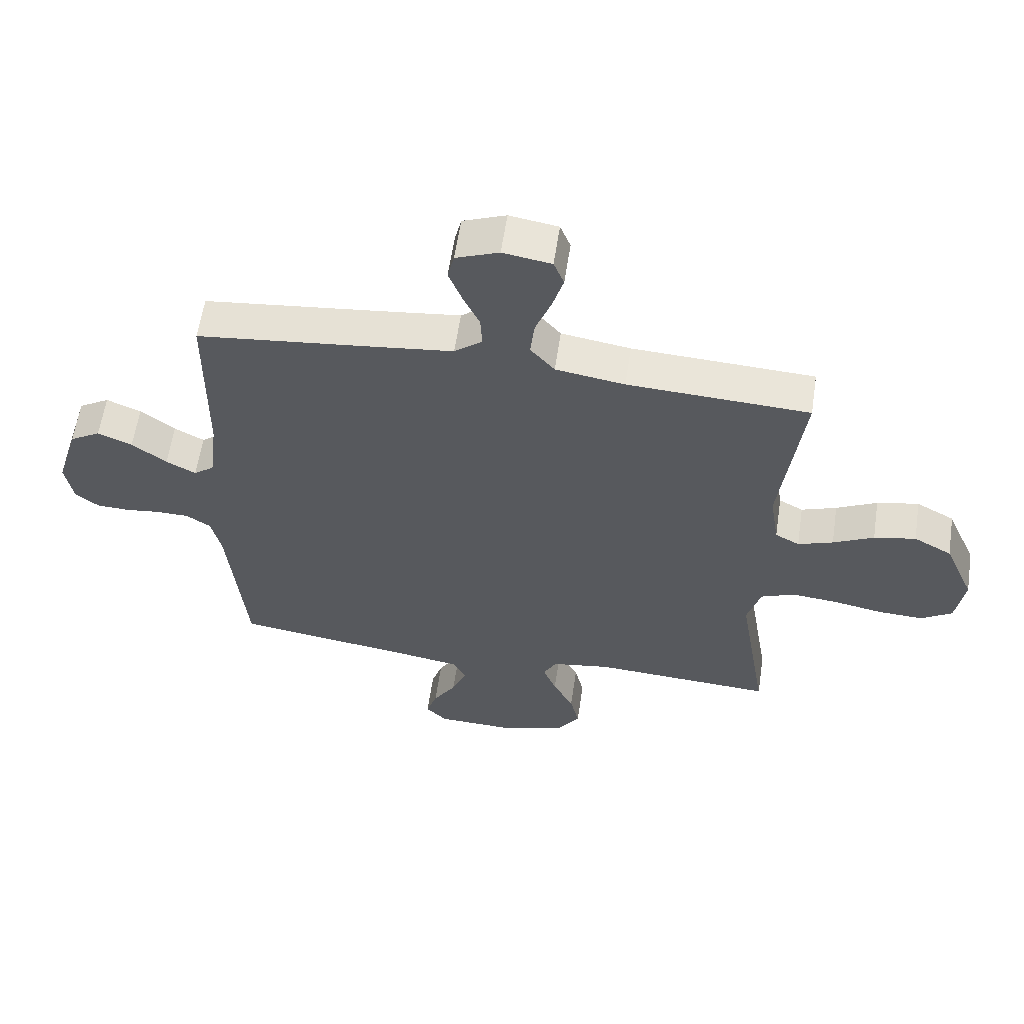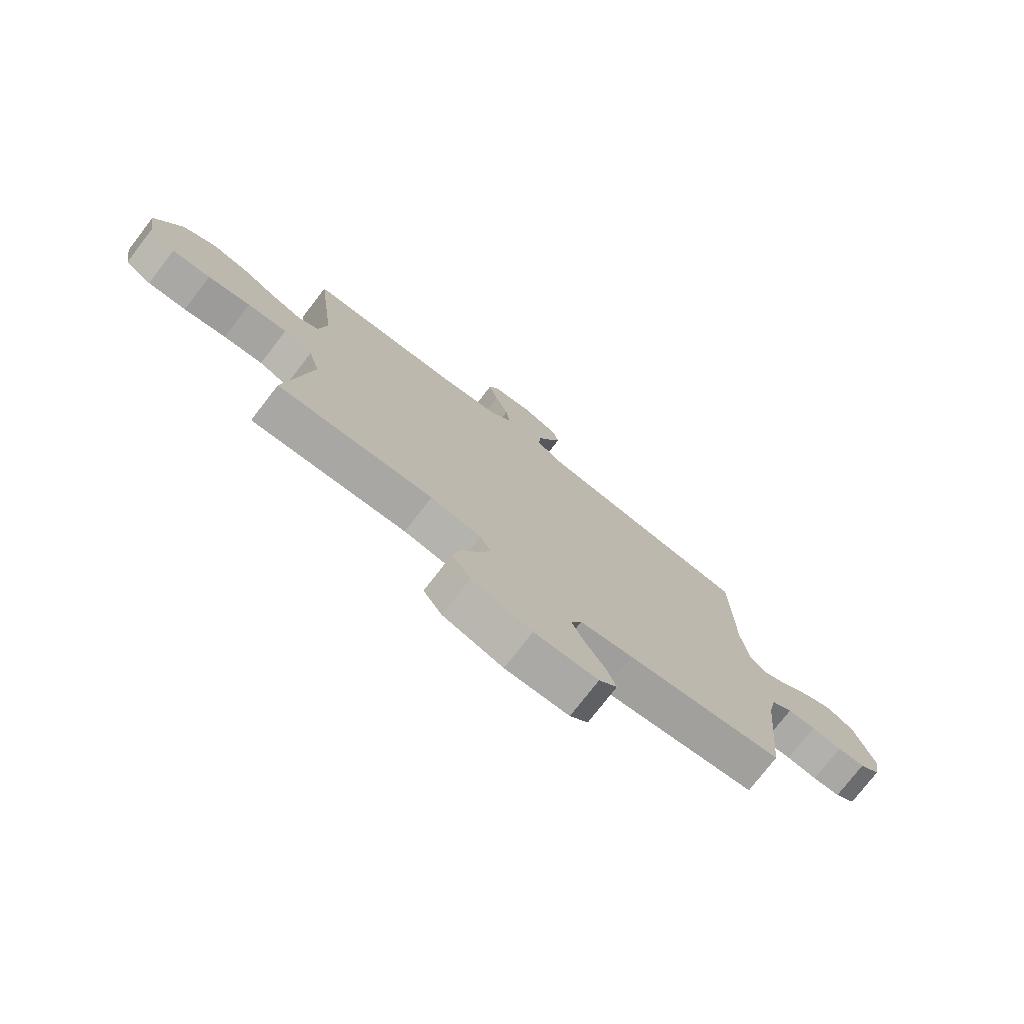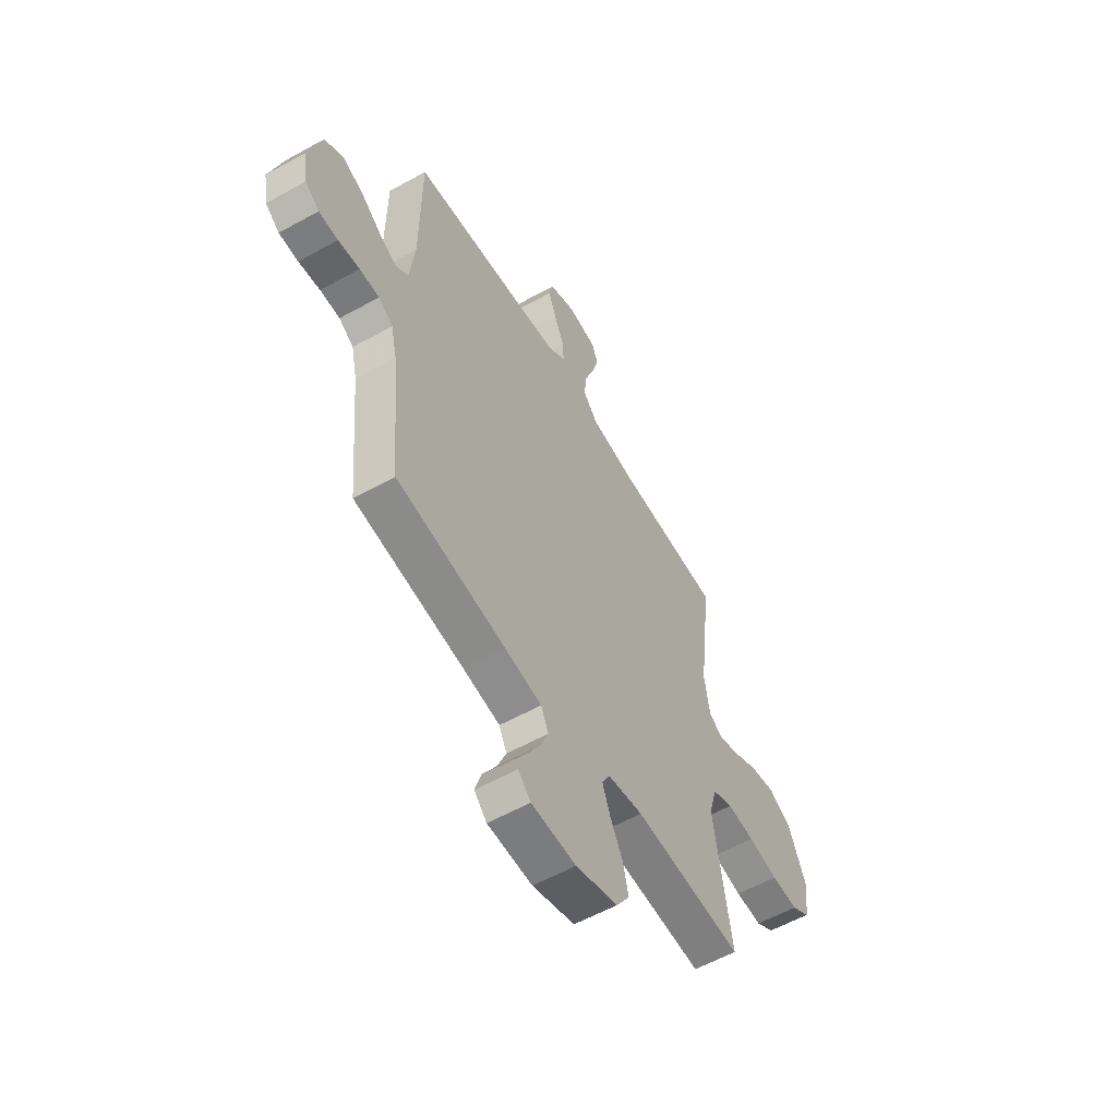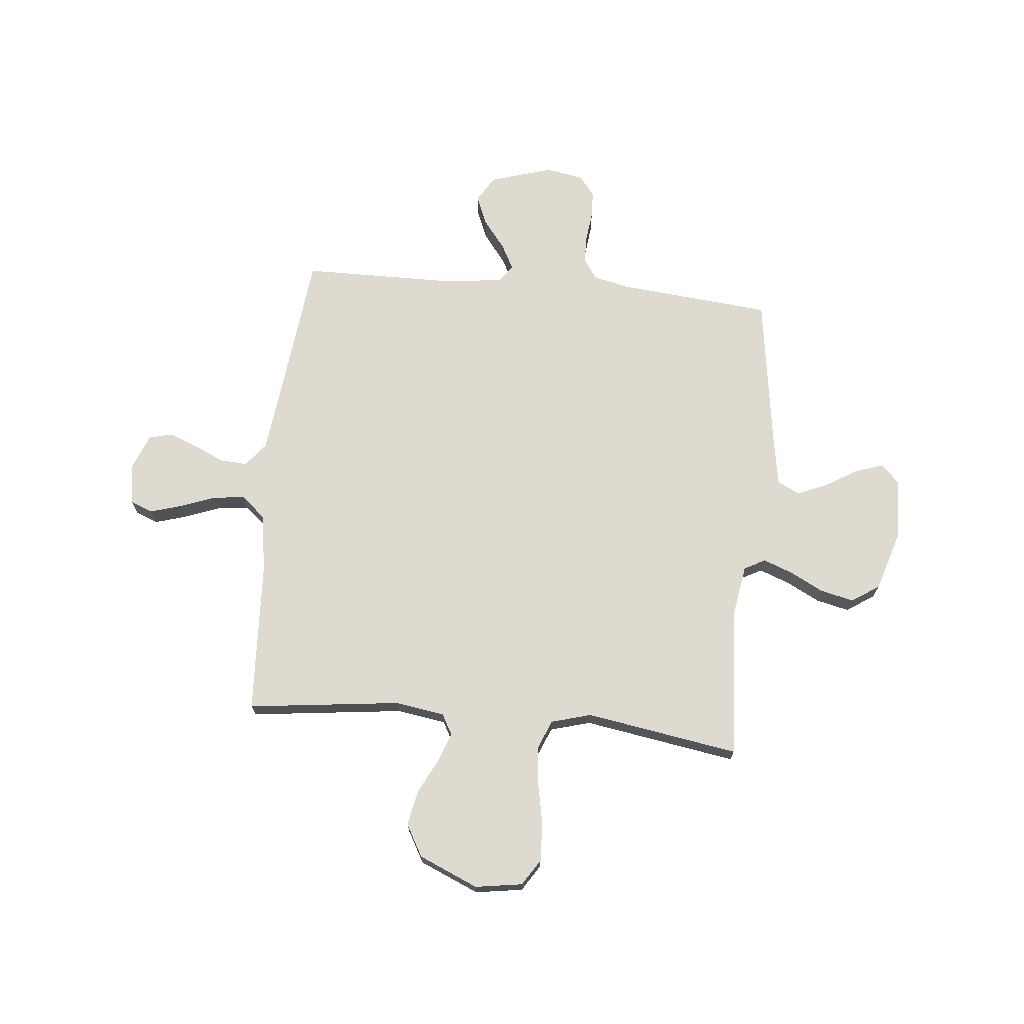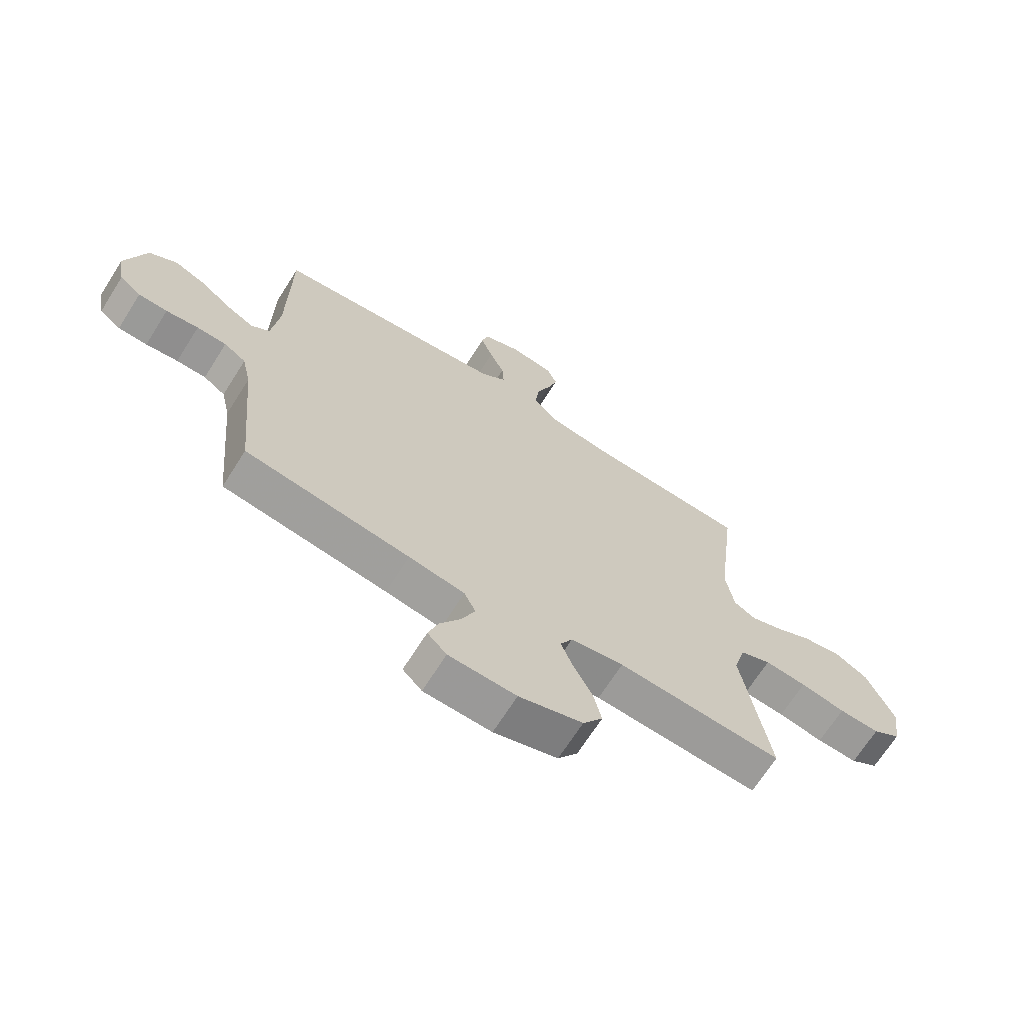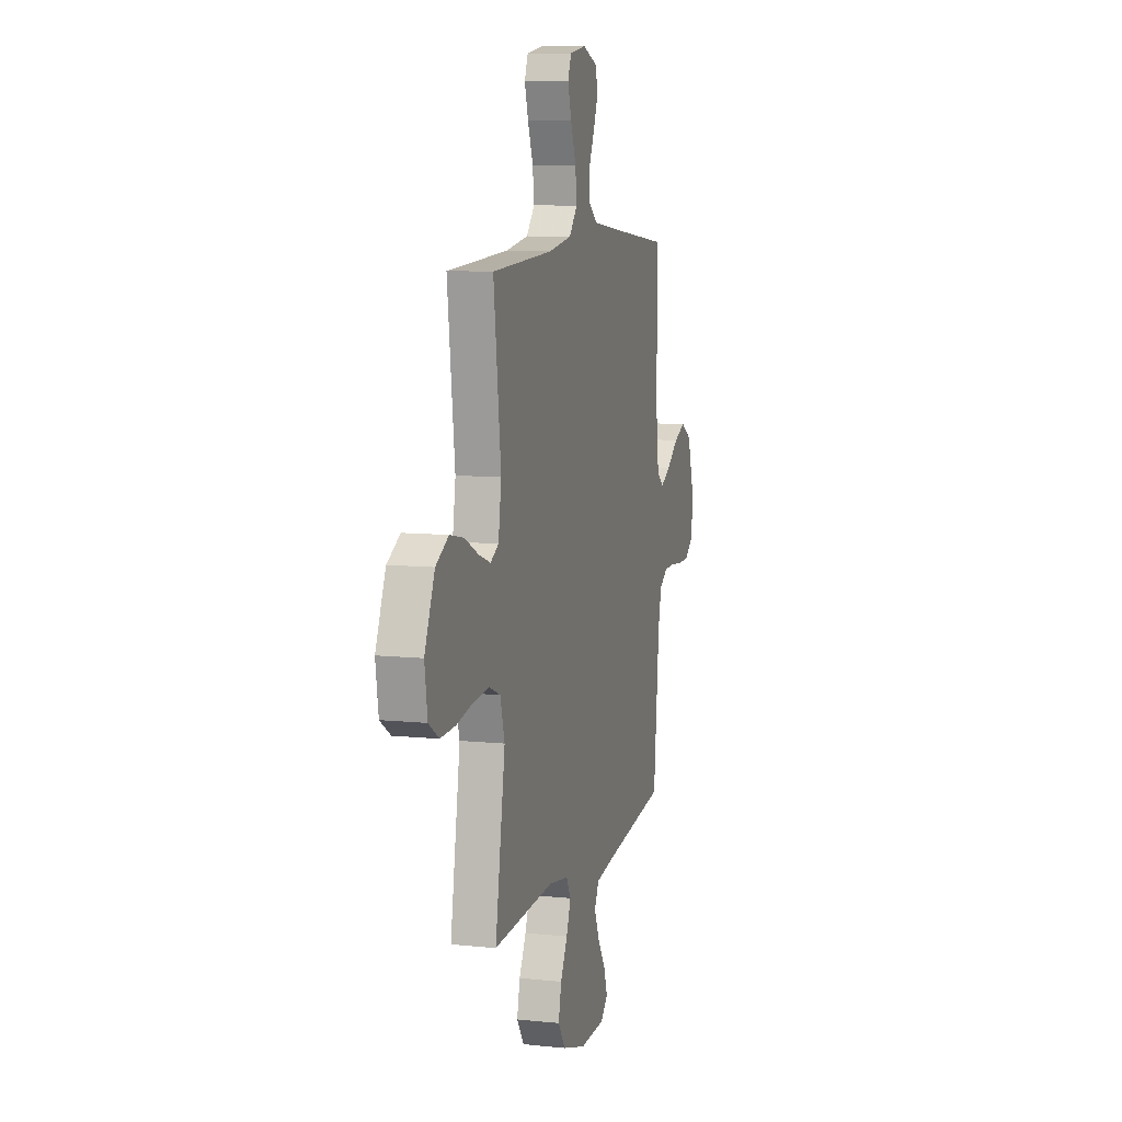
<metadata>
{"format":"obj","ext":"obj","renderer":"f3d","projection":"perspective","resolution":1024,"background":"white","views":[{"elev":59.7,"azim":8.5,"up":"+Z"},{"elev":-76.3,"azim":142.3,"up":"+Z"},{"elev":-57.2,"azim":-59.9,"up":"+Z"},{"elev":70.8,"azim":95.5,"up":"+Y"},{"elev":-68.3,"azim":-32.3,"up":"+Z"},{"elev":9.1,"azim":105.5,"up":"+Z"}]}
</metadata>
<code>
v -0.5 0.07 -0.5
v -0.528 0.07 -0.2
v -0.544 0.07 -0.128
v -0.584 0.07 -0.101
v -0.638 0.07 -0.1
v -0.697 0.07 -0.107
v -0.75 0.07 -0.105
v -0.789 0.07 -0.075
v -0.802 0.07 0
v -0.765 0.07 0.122
v -0.714 0.07 0.153
v -0.657 0.07 0.129
v -0.6 0.07 0.085
v -0.551 0.07 0.059
v -0.517 0.07 0.085
v -0.503 0.07 0.2
v -0.5 0.07 0.5
v -0.2 0.07 0.534
v -0.076 0.07 0.549
v -0.03 0.07 0.586
v -0.033 0.07 0.639
v -0.06 0.07 0.698
v -0.082 0.07 0.755
v -0.071 0.07 0.801
v 0 0.07 0.829
v 0.08 0.07 0.816
v 0.097 0.07 0.773
v 0.079 0.07 0.712
v 0.053 0.07 0.643
v 0.046 0.07 0.58
v 0.086 0.07 0.533
v 0.2 0.07 0.515
v 0.5 0.07 0.5
v 0.464 0.07 0.2
v 0.479 0.07 0.104
v 0.519 0.07 0.082
v 0.577 0.07 0.103
v 0.644 0.07 0.137
v 0.713 0.07 0.151
v 0.776 0.07 0.116
v 0.826 0.07 0
v 0.812 0.07 -0.092
v 0.761 0.07 -0.125
v 0.687 0.07 -0.122
v 0.605 0.07 -0.106
v 0.529 0.07 -0.099
v 0.473 0.07 -0.122
v 0.451 0.07 -0.2
v 0.5 0.07 -0.5
v 0.2 0.07 -0.483
v 0.103 0.07 -0.499
v 0.081 0.07 -0.54
v 0.103 0.07 -0.598
v 0.137 0.07 -0.664
v 0.152 0.07 -0.729
v 0.116 0.07 -0.783
v 0 0.07 -0.819
v -0.123 0.07 -0.815
v -0.158 0.07 -0.78
v -0.14 0.07 -0.725
v -0.102 0.07 -0.663
v -0.077 0.07 -0.604
v -0.098 0.07 -0.56
v -0.2 0.07 -0.543
v -0.5 0 -0.5
v -0.528 0 -0.2
v -0.544 0 -0.128
v -0.584 0 -0.101
v -0.638 0 -0.1
v -0.697 0 -0.107
v -0.75 0 -0.105
v -0.789 0 -0.075
v -0.802 0 0
v -0.765 0 0.122
v -0.714 0 0.153
v -0.657 0 0.129
v -0.6 0 0.085
v -0.551 0 0.059
v -0.517 0 0.085
v -0.503 0 0.2
v -0.5 0 0.5
v -0.2 0 0.534
v -0.076 0 0.549
v -0.03 0 0.586
v -0.033 0 0.639
v -0.06 0 0.698
v -0.082 0 0.755
v -0.071 0 0.801
v 0 0 0.829
v 0.08 0 0.816
v 0.097 0 0.773
v 0.079 0 0.712
v 0.053 0 0.643
v 0.046 0 0.58
v 0.086 0 0.533
v 0.2 0 0.515
v 0.5 0 0.5
v 0.464 0 0.2
v 0.479 0 0.104
v 0.519 0 0.082
v 0.577 0 0.103
v 0.644 0 0.137
v 0.713 0 0.151
v 0.776 0 0.116
v 0.826 0 0
v 0.812 0 -0.092
v 0.761 0 -0.125
v 0.687 0 -0.122
v 0.605 0 -0.106
v 0.529 0 -0.099
v 0.473 0 -0.122
v 0.451 0 -0.2
v 0.5 0 -0.5
v 0.2 0 -0.483
v 0.103 0 -0.499
v 0.081 0 -0.54
v 0.103 0 -0.598
v 0.137 0 -0.664
v 0.152 0 -0.729
v 0.116 0 -0.783
v 0 0 -0.819
v -0.123 0 -0.815
v -0.158 0 -0.78
v -0.14 0 -0.725
v -0.102 0 -0.663
v -0.077 0 -0.604
v -0.098 0 -0.56
v -0.2 0 -0.543
f 59 60 61
f 58 59 61
f 57 58 61
f 56 57 61
f 55 56 61
f 54 55 61
f 53 54 61
f 52 53 61 62
f 51 52 62 63
f 48 49 50
f 47 48 50 51
f 43 44 45
f 42 43 45
f 41 42 45
f 40 41 45
f 39 40 45
f 38 39 45
f 37 38 45
f 36 37 45 46
f 35 36 46 47
f 32 33 34
f 51 63 64
f 47 51 64
f 35 47 64
f 34 35 64
f 32 34 64
f 31 32 64
f 27 28 29
f 26 27 29
f 25 26 29
f 24 25 29
f 23 24 29
f 22 23 29
f 21 22 29
f 16 17 18
f 15 16 18 19
f 11 12 13
f 10 11 13
f 9 10 13
f 8 9 13
f 7 8 13
f 6 7 13
f 5 6 13
f 4 5 13 14
f 3 4 14 15
f 64 1 2
f 31 64 2
f 30 31 2
f 20 21 29 30
f 19 20 30
f 15 19 30
f 3 15 30
f 2 3 30
f 125 124 123
f 125 123 122
f 125 122 121
f 125 121 120
f 125 120 119
f 125 119 118
f 125 118 117
f 126 125 117 116
f 127 126 116 115
f 114 113 112
f 115 114 112 111
f 109 108 107
f 109 107 106
f 109 106 105
f 109 105 104
f 109 104 103
f 109 103 102
f 109 102 101
f 110 109 101 100
f 111 110 100 99
f 98 97 96
f 128 127 115
f 128 115 111
f 128 111 99
f 128 99 98
f 128 98 96
f 128 96 95
f 93 92 91
f 93 91 90
f 93 90 89
f 93 89 88
f 93 88 87
f 93 87 86
f 93 86 85
f 82 81 80
f 83 82 80 79
f 77 76 75
f 77 75 74
f 77 74 73
f 77 73 72
f 77 72 71
f 77 71 70
f 77 70 69
f 78 77 69 68
f 79 78 68 67
f 66 65 128
f 66 128 95
f 66 95 94
f 94 93 85 84
f 94 84 83
f 94 83 79
f 94 79 67
f 94 67 66
f 1 65 66 2
f 2 66 67 3
f 3 67 68 4
f 4 68 69 5
f 5 69 70 6
f 6 70 71 7
f 7 71 72 8
f 8 72 73 9
f 9 73 74 10
f 10 74 75 11
f 11 75 76 12
f 12 76 77 13
f 13 77 78 14
f 14 78 79 15
f 15 79 80 16
f 16 80 81 17
f 17 81 82 18
f 18 82 83 19
f 19 83 84 20
f 20 84 85 21
f 21 85 86 22
f 22 86 87 23
f 23 87 88 24
f 24 88 89 25
f 25 89 90 26
f 26 90 91 27
f 27 91 92 28
f 28 92 93 29
f 29 93 94 30
f 30 94 95 31
f 31 95 96 32
f 32 96 97 33
f 33 97 98 34
f 34 98 99 35
f 35 99 100 36
f 36 100 101 37
f 37 101 102 38
f 38 102 103 39
f 39 103 104 40
f 40 104 105 41
f 41 105 106 42
f 42 106 107 43
f 43 107 108 44
f 44 108 109 45
f 45 109 110 46
f 46 110 111 47
f 47 111 112 48
f 48 112 113 49
f 49 113 114 50
f 50 114 115 51
f 51 115 116 52
f 52 116 117 53
f 53 117 118 54
f 54 118 119 55
f 55 119 120 56
f 56 120 121 57
f 57 121 122 58
f 58 122 123 59
f 59 123 124 60
f 60 124 125 61
f 61 125 126 62
f 62 126 127 63
f 63 127 128 64
f 64 128 65 1

</code>
